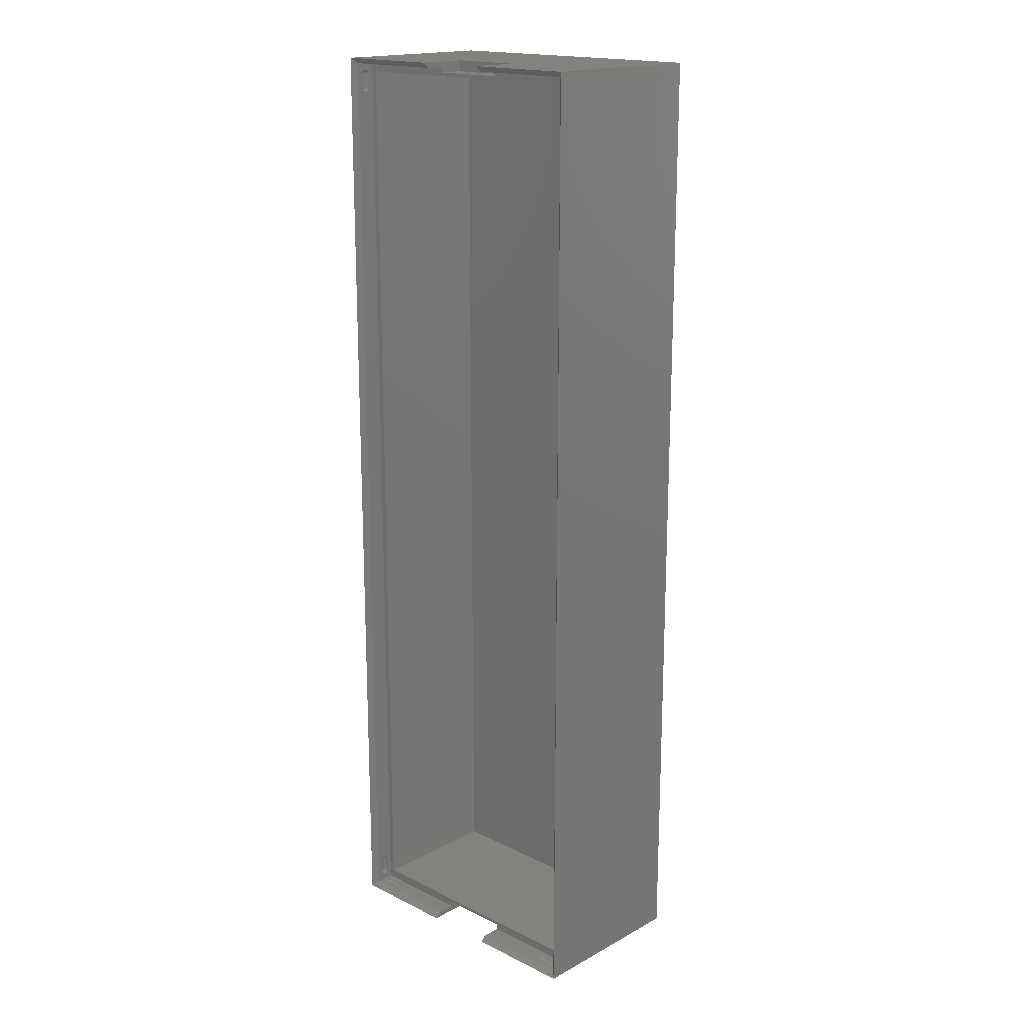
<metadata>
{"format":"stl","ext":"stl","renderer":"f3d","projection":"perspective","resolution":1024,"background":"white","views":[{"elev":17.7,"azim":43.8,"up":"+Y"}]}
</metadata>
<code>
# stl→obj: 432 verts, 860 faces
v 4.384 133.2 22.88
v 0.75 133.2 23.75
v 2.116 133.2 22.88
v 1.884 133.2 22.74
v 1.75 133.2 22.51
v 1.75 133.2 22.24
v 0.75 133.2 21
v 2.116 133.2 21.88
v 4.384 133.2 21.88
v 1.884 133.2 22.01
v 15.38 133.2 23.75
v 4.616 133.2 22.74
v 4.75 133.2 22.51
v 4.75 133.2 22.24
v 15.38 133.2 21
v 4.616 133.2 22.01
v 25.62 133.2 23.75
v 36.62 133.2 22.88
v 40.25 133.2 23.75
v 36.38 133.2 22.74
v 36.25 133.2 22.51
v 36.25 133.2 22.24
v 25.62 133.2 21
v 36.38 133.2 22.01
v 40.25 133.2 21
v 36.62 133.2 21.88
v 38.88 133.2 22.88
v 39.12 133.2 22.74
v 39.25 133.2 22.51
v 39.25 133.2 22.24
v 39.12 133.2 22.01
v 38.88 133.2 21.88
v 40.25 132.2 22.24
v 40.25 132.1 22.01
v 40.25 131.9 21.88
v 40.25 129.6 21.88
v 40.25 129.2 22.24
v 40.25 4.75 22.24
v 40.25 129.2 22.51
v 40.25 129.4 22.01
v 40.25 4.616 22.01
v 40.25 4.384 21.88
v 40.25 0.75 21
v 40.25 1.75 22.24
v 40.25 1.75 22.51
v 40.25 1.884 22.01
v 40.25 2.116 21.88
v 40.25 132.2 22.51
v 40.25 132.1 22.74
v 40.25 131.9 22.88
v 40.25 129.6 22.88
v 40.25 4.75 22.51
v 40.25 129.4 22.74
v 40.25 4.616 22.74
v 40.25 4.384 22.88
v 40.25 0.75 23.75
v 40.25 2.116 22.88
v 40.25 1.884 22.74
v 15.38 0.75 23.75
v 4.384 0.75 22.88
v 0.75 0.75 23.75
v 4.616 0.75 22.74
v 4.75 0.75 22.51
v 4.75 0.75 22.24
v 15.38 0.75 21
v 4.616 0.75 22.01
v 0.75 0.75 21
v 4.384 0.75 21.88
v 2.116 0.75 22.88
v 1.884 0.75 22.74
v 1.75 0.75 22.51
v 1.75 0.75 22.24
v 1.884 0.75 22.01
v 2.116 0.75 21.88
v 36.62 0.75 22.88
v 38.88 0.75 22.88
v 39.12 0.75 22.74
v 39.25 0.75 22.51
v 39.25 0.75 22.24
v 38.88 0.75 21.88
v 36.62 0.75 21.88
v 39.12 0.75 22.01
v 25.62 0.75 23.75
v 36.38 0.75 22.74
v 36.25 0.75 22.51
v 36.25 0.75 22.24
v 25.62 0.75 21
v 36.38 0.75 22.01
v 0.75 132.2 22.51
v 0.75 132.1 22.74
v 0.75 131.9 22.88
v 0.75 129.6 22.88
v 0.75 129.2 22.51
v 0.75 4.75 22.51
v 0.75 129.2 22.24
v 0.75 129.4 22.74
v 0.75 4.616 22.74
v 0.75 4.384 22.88
v 0.75 1.75 22.51
v 0.75 1.75 22.24
v 0.75 1.884 22.74
v 0.75 2.116 22.88
v 0.75 132.2 22.24
v 0.75 132.1 22.01
v 0.75 131.9 21.88
v 0.75 129.6 21.88
v 0.75 4.75 22.24
v 0.75 129.4 22.01
v 0.75 4.616 22.01
v 0.75 4.384 21.88
v 0.75 2.116 21.88
v 0.75 1.884 22.01
v 15.38 134 24.5
v 0 134 24.5
v 25.62 134 24.5
v 41 134 24.5
v 15.38 0 24.5
v 0 0 24.5
v 25.62 0 24.5
v 41 0 24.5
v 1.5 132 21
v 15.38 132.5 21
v 1.5 2 21
v 39.5 2 21
v 15.38 1.5 21
v 25.62 1.5 21
v 39.5 132 21
v 25.62 132.5 21
v 4.317 0.692 21.88
v 4.25 0.683 21.88
v 4.433 0.5915 22.01
v 4.567 0.6585 22.01
v 4.5 0.5335 22.24
v 4.433 0.5915 22.74
v 4.25 0.567 22.74
v 4.25 0.683 22.88
v 4.317 0.692 22.88
v 4.567 0.6585 22.74
v 4.366 0.7165 22.88
v 2.25 0.683 22.88
v 2.183 0.692 22.88
v 2.134 0.7165 22.88
v 4.25 0.567 22.01
v 2.25 0.5 22.24
v 4.25 0.5 22.24
v 2.25 0.567 22.01
v 4.5 0.5335 22.51
v 1.933 0.6585 22.74
v 2.25 0.683 21.88
v 2.067 0.5915 22.01
v 1.933 0.6585 22.01
v 1.817 0.625 22.24
v 2 0.5335 22.24
v 4.366 0.7165 21.88
v 4.683 0.625 22.24
v 2.25 0.5 22.51
v 4.25 0.5 22.51
v 1.817 0.625 22.51
v 2 0.5335 22.51
v 2.183 0.692 21.88
v 2.25 0.567 22.74
v 2.067 0.5915 22.74
v 4.683 0.625 22.51
v 2.134 0.7165 21.88
v 0.6585 4.567 22.74
v 0.625 4.683 22.51
v 0.567 2.25 22.01
v 0.5 2.25 22.24
v 0.5335 2 22.24
v 0.683 2.25 22.88
v 0.567 4.25 22.74
v 0.683 4.25 22.88
v 0.567 2.25 22.74
v 0.692 4.317 21.88
v 0.7165 4.366 21.88
v 0.683 4.25 21.88
v 0.683 2.25 21.88
v 0.692 2.183 21.88
v 0.7165 2.134 21.88
v 0.5915 4.433 22.01
v 0.567 4.25 22.01
v 0.5915 2.067 22.01
v 0.6585 1.933 22.01
v 0.625 1.817 22.24
v 0.5915 4.433 22.74
v 0.692 4.317 22.88
v 0.625 1.817 22.51
v 0.5335 4.5 22.51
v 0.625 4.683 22.24
v 0.6585 4.567 22.01
v 0.5 2.25 22.51
v 0.5 4.25 22.24
v 0.5 4.25 22.51
v 0.6585 1.933 22.74
v 0.7165 2.134 22.88
v 0.5335 4.5 22.24
v 0.5335 2 22.51
v 0.7165 4.366 22.88
v 0.5915 2.067 22.74
v 0.692 2.183 22.88
v 38.75 0.683 21.88
v 36.75 0.567 22.01
v 38.75 0.567 22.01
v 36.75 0.683 21.88
v 36.75 0.5 22.24
v 36.5 0.5335 22.51
v 36.75 0.5 22.51
v 36.5 0.5335 22.24
v 36.57 0.5915 22.01
v 36.68 0.692 21.88
v 36.43 0.6585 22.01
v 38.82 0.692 22.88
v 38.93 0.5915 22.74
v 38.75 0.683 22.88
v 39 0.5335 22.24
v 38.75 0.5 22.24
v 38.75 0.5 22.51
v 36.75 0.567 22.74
v 38.75 0.567 22.74
v 38.93 0.5915 22.01
v 36.75 0.683 22.88
v 39.07 0.6585 22.01
v 36.32 0.625 22.51
v 36.32 0.625 22.24
v 36.63 0.7165 21.88
v 36.63 0.7165 22.88
v 36.43 0.6585 22.74
v 39 0.5335 22.51
v 36.57 0.5915 22.74
v 38.87 0.7165 21.88
v 38.82 0.692 21.88
v 39.07 0.6585 22.74
v 39.18 0.625 22.24
v 39.18 0.625 22.51
v 38.87 0.7165 22.88
v 36.68 0.692 22.88
v 40.47 2 22.24
v 40.5 2.25 22.24
v 40.43 2.25 22.01
v 40.43 2.25 22.74
v 40.32 4.25 22.88
v 40.43 4.25 22.74
v 40.32 2.25 22.88
v 40.32 4.25 21.88
v 40.31 4.317 21.88
v 40.32 2.25 21.88
v 40.28 4.366 21.88
v 40.31 2.183 21.88
v 40.28 2.134 21.88
v 40.43 4.25 22.01
v 40.41 4.433 22.01
v 40.38 4.683 22.51
v 40.47 4.5 22.51
v 40.34 4.567 22.74
v 40.41 2.067 22.01
v 40.38 1.817 22.24
v 40.34 1.933 22.01
v 40.41 4.433 22.74
v 40.31 4.317 22.88
v 40.38 1.817 22.51
v 40.38 4.683 22.24
v 40.34 4.567 22.01
v 40.5 4.25 22.51
v 40.5 4.25 22.24
v 40.5 2.25 22.51
v 40.28 2.134 22.88
v 40.34 1.933 22.74
v 40.47 4.5 22.24
v 40.47 2 22.51
v 40.28 4.366 22.88
v 40.41 2.067 22.74
v 40.31 2.183 22.88
v 2.25 133.3 21.88
v 4.25 133.4 22.01
v 2.25 133.4 22.01
v 4.25 133.3 21.88
v 4.25 133.5 22.24
v 4.5 133.5 22.51
v 4.25 133.5 22.51
v 4.5 133.5 22.24
v 4.567 133.3 22.01
v 4.433 133.4 22.01
v 4.317 133.3 21.88
v 2.25 133.3 22.88
v 2.183 133.3 22.88
v 2.067 133.4 22.74
v 2.25 133.5 22.24
v 2 133.5 22.24
v 2.25 133.5 22.51
v 4.25 133.4 22.74
v 2.25 133.4 22.74
v 2.067 133.4 22.01
v 4.25 133.3 22.88
v 1.933 133.3 22.01
v 4.683 133.4 22.51
v 4.683 133.4 22.24
v 4.366 133.3 21.88
v 4.567 133.3 22.74
v 4.366 133.3 22.88
v 2 133.5 22.51
v 4.433 133.4 22.74
v 2.134 133.3 21.88
v 2.183 133.3 21.88
v 1.933 133.3 22.74
v 1.817 133.4 22.24
v 1.817 133.4 22.51
v 2.134 133.3 22.88
v 4.317 133.3 22.88
v 0.567 131.8 22.01
v 0.5335 132 22.24
v 0.5 131.8 22.24
v 0.683 129.8 22.88
v 0.567 131.8 22.74
v 0.683 131.8 22.88
v 0.567 129.8 22.74
v 0.692 131.8 21.88
v 0.7165 131.9 21.88
v 0.683 131.8 21.88
v 0.683 129.8 21.88
v 0.692 129.7 21.88
v 0.7165 129.6 21.88
v 0.5915 129.6 22.01
v 0.567 129.8 22.01
v 0.6585 129.4 22.74
v 0.625 129.3 22.51
v 0.5335 129.5 22.51
v 0.5915 131.9 22.01
v 0.6585 132.1 22.01
v 0.625 132.2 22.24
v 0.5915 129.6 22.74
v 0.692 129.7 22.88
v 0.625 132.2 22.51
v 0.625 129.3 22.24
v 0.6585 129.4 22.01
v 0.5 129.8 22.51
v 0.5 131.8 22.51
v 0.5 129.8 22.24
v 0.7165 131.9 22.88
v 0.6585 132.1 22.74
v 0.5335 129.5 22.24
v 0.5335 132 22.51
v 0.7165 129.6 22.88
v 0.692 131.8 22.88
v 0.5915 131.9 22.74
v 36.75 133.3 21.88
v 38.75 133.4 22.01
v 36.75 133.4 22.01
v 38.75 133.3 21.88
v 36.5 133.5 22.24
v 36.75 133.5 22.51
v 36.5 133.5 22.51
v 36.75 133.5 22.24
v 36.57 133.4 22.01
v 36.43 133.3 22.01
v 36.68 133.3 21.88
v 38.82 133.3 22.88
v 38.75 133.3 22.88
v 38.93 133.4 22.74
v 38.75 133.5 22.24
v 39 133.5 22.24
v 38.75 133.4 22.74
v 36.75 133.4 22.74
v 38.75 133.5 22.51
v 38.93 133.4 22.01
v 36.75 133.3 22.88
v 39.07 133.3 22.01
v 36.32 133.4 22.24
v 36.32 133.4 22.51
v 36.63 133.3 21.88
v 36.63 133.3 22.88
v 36.43 133.3 22.74
v 39 133.5 22.51
v 36.57 133.4 22.74
v 38.82 133.3 21.88
v 38.87 133.3 21.88
v 39.07 133.3 22.74
v 39.18 133.4 22.24
v 39.18 133.4 22.51
v 38.87 133.3 22.88
v 36.68 133.3 22.88
v 40.47 132 22.24
v 40.43 131.8 22.01
v 40.5 131.8 22.24
v 40.43 129.8 22.74
v 40.32 131.8 22.88
v 40.43 131.8 22.74
v 40.32 129.8 22.88
v 40.32 131.8 21.88
v 40.31 131.8 21.88
v 40.32 129.8 21.88
v 40.28 131.9 21.88
v 40.31 129.7 21.88
v 40.28 129.6 21.88
v 40.43 129.8 22.01
v 40.41 129.6 22.01
v 40.38 129.3 22.51
v 40.34 129.4 22.74
v 40.47 129.5 22.51
v 40.41 131.9 22.01
v 40.38 132.2 22.24
v 40.34 132.1 22.01
v 40.41 129.6 22.74
v 40.31 129.7 22.88
v 40.38 132.2 22.51
v 40.38 129.3 22.24
v 40.34 129.4 22.01
v 40.5 129.8 22.24
v 40.5 131.8 22.51
v 40.5 129.8 22.51
v 40.28 131.9 22.88
v 40.34 132.1 22.74
v 40.47 129.5 22.24
v 40.47 132 22.51
v 40.28 129.6 22.88
v 40.41 131.9 22.74
v 40.31 131.8 22.88
v 41 134 0
v 41 0 0
v 0 0 0
v 0 134 0
v 25.62 134 17.5
v 15.38 134 17.5
v 15.38 0 17.5
v 25.62 0 17.5
v 25.62 1.5 17.5
v 15.38 1.5 17.5
v 25.62 132.5 17.5
v 15.38 132.5 17.5
v 39.5 2 2
v 39.5 132 2
v 1.5 132 2
v 1.5 2 2
f 1 2 3
f 2 4 3
f 2 5 4
f 2 6 5
f 7 6 2
f 8 7 9
f 10 7 8
f 6 7 10
f 2 1 11
f 12 11 1
f 13 11 12
f 14 11 13
f 15 14 16
f 15 16 9
f 15 9 7
f 14 15 11
f 17 18 19
f 17 20 18
f 17 21 20
f 17 22 21
f 23 22 17
f 22 23 24
f 25 26 23
f 24 23 26
f 27 19 18
f 28 19 27
f 29 19 28
f 30 19 29
f 25 30 31
f 30 25 19
f 32 25 31
f 26 25 32
f 25 33 19
f 25 34 33
f 25 35 34
f 25 36 35
f 37 38 39
f 40 38 37
f 41 40 36
f 42 36 25
f 40 41 38
f 36 42 41
f 43 42 25
f 44 43 45
f 46 43 44
f 47 43 46
f 42 43 47
f 48 19 33
f 49 19 48
f 50 19 49
f 51 19 50
f 52 39 38
f 39 52 53
f 54 53 52
f 53 54 51
f 55 51 54
f 51 55 19
f 56 55 57
f 56 45 43
f 55 56 19
f 58 56 57
f 45 56 58
f 59 60 61
f 59 62 60
f 59 63 62
f 59 64 63
f 65 64 59
f 64 65 66
f 67 68 65
f 66 65 68
f 69 61 60
f 70 61 69
f 71 61 70
f 72 61 71
f 67 72 73
f 72 67 61
f 74 67 73
f 68 67 74
f 75 56 76
f 56 77 76
f 56 78 77
f 56 79 78
f 43 79 56
f 80 43 81
f 82 43 80
f 79 43 82
f 56 75 83
f 84 83 75
f 85 83 84
f 86 83 85
f 87 86 88
f 87 88 81
f 87 81 43
f 86 87 83
f 2 89 7
f 2 90 89
f 2 91 90
f 2 92 91
f 93 94 95
f 96 94 93
f 97 96 92
f 98 92 2
f 96 97 94
f 92 98 97
f 61 98 2
f 99 61 100
f 101 61 99
f 102 61 101
f 98 61 102
f 103 7 89
f 104 7 103
f 105 7 104
f 106 7 105
f 107 95 94
f 95 107 108
f 109 108 107
f 108 109 106
f 110 106 109
f 106 110 7
f 67 110 111
f 67 100 61
f 110 67 7
f 112 67 111
f 100 67 112
f 2 113 114
f 113 2 11
f 19 115 17
f 115 19 116
f 61 117 59
f 117 61 118
f 56 119 120
f 119 56 83
f 114 61 2
f 61 114 118
f 56 116 19
f 116 56 120
f 15 121 122
f 121 7 123
f 7 121 15
f 124 125 126
f 123 125 124
f 123 65 125
f 123 67 65
f 67 123 7
f 25 127 43
f 23 127 25
f 128 127 23
f 122 127 128
f 127 122 121
f 124 43 127
f 87 124 126
f 124 87 43
f 129 130 131
f 132 131 133
f 134 135 136
f 134 137 138
f 137 60 139
f 136 60 137
f 140 60 136
f 69 140 141
f 69 141 142
f 140 69 60
f 143 144 145
f 144 143 146
f 147 135 134
f 148 70 142
f 149 150 146
f 130 146 143
f 146 130 149
f 151 152 153
f 68 154 66
f 154 129 132
f 132 133 155
f 145 156 157
f 156 145 144
f 153 158 159
f 158 153 152
f 64 132 155
f 160 151 150
f 147 134 138
f 143 145 133
f 133 157 147
f 157 133 145
f 131 143 133
f 135 140 136
f 140 135 161
f 142 70 69
f 62 139 60
f 148 71 70
f 141 148 142
f 146 153 144
f 66 132 64
f 66 154 132
f 132 129 131
f 130 143 131
f 147 157 135
f 134 136 137
f 63 138 62
f 162 148 141
f 160 150 149
f 163 147 138
f 164 73 151
f 74 73 164
f 163 138 63
f 155 147 163
f 147 155 133
f 157 161 135
f 161 157 156
f 138 139 62
f 159 148 162
f 140 162 141
f 150 151 153
f 150 153 146
f 73 72 151
f 155 63 64
f 63 155 163
f 161 162 140
f 144 159 156
f 159 144 153
f 138 137 139
f 164 151 160
f 68 129 154
f 68 130 129
f 68 149 130
f 74 149 68
f 149 74 160
f 160 74 164
f 151 72 152
f 158 72 71
f 72 158 152
f 161 159 162
f 156 159 161
f 159 158 148
f 158 71 148
f 165 166 94
f 167 168 169
f 170 171 172
f 171 170 173
f 174 110 175
f 110 176 111
f 110 174 176
f 177 111 176
f 178 111 177
f 111 178 179
f 180 181 176
f 167 169 182
f 183 169 184
f 172 171 185
f 172 185 186
f 100 187 99
f 187 100 184
f 165 188 166
f 107 189 190
f 191 192 193
f 192 191 168
f 183 184 100
f 101 194 195
f 182 169 183
f 167 176 181
f 176 167 177
f 190 180 174
f 196 192 181
f 197 168 191
f 168 197 169
f 101 195 102
f 99 194 101
f 187 169 197
f 169 187 184
f 99 187 194
f 177 167 182
f 177 182 178
f 111 179 112
f 186 165 198
f 98 198 97
f 107 190 109
f 189 196 190
f 173 193 171
f 193 173 191
f 168 181 192
f 181 168 167
f 194 199 200
f 187 197 194
f 193 196 188
f 196 193 192
f 199 197 173
f 197 191 173
f 194 197 199
f 179 183 112
f 112 183 100
f 188 189 166
f 189 188 196
f 186 185 165
f 185 188 165
f 190 196 180
f 180 196 181
f 178 182 183
f 178 183 179
f 195 194 200
f 174 180 176
f 175 190 174
f 171 188 185
f 171 193 188
f 109 175 110
f 109 190 175
f 199 173 170
f 200 199 170
f 189 94 166
f 94 189 107
f 200 102 195
f 102 170 98
f 102 200 170
f 172 98 170
f 186 98 172
f 98 186 198
f 198 165 97
f 97 165 94
f 201 202 203
f 202 201 204
f 205 206 207
f 206 205 208
f 209 210 211
f 212 213 214
f 215 203 216
f 217 218 219
f 218 217 207
f 215 220 203
f 219 221 214
f 221 219 218
f 79 82 222
f 208 223 206
f 223 208 224
f 211 225 88
f 226 227 84
f 204 210 209
f 213 228 219
f 210 225 211
f 216 207 217
f 207 216 205
f 229 206 227
f 218 207 206
f 222 230 231
f 203 205 216
f 205 203 202
f 225 81 88
f 208 209 211
f 84 227 85
f 232 228 213
f 233 222 215
f 232 234 228
f 224 211 86
f 211 88 86
f 202 204 209
f 235 232 212
f 214 213 219
f 226 236 227
f 222 82 230
f 75 226 84
f 212 76 235
f 214 76 212
f 221 76 214
f 75 221 236
f 75 236 226
f 221 75 76
f 220 222 231
f 215 222 220
f 227 206 223
f 227 223 85
f 229 218 206
f 221 218 229
f 82 80 230
f 76 77 235
f 80 231 230
f 80 201 231
f 80 204 201
f 81 204 80
f 204 81 210
f 210 81 225
f 220 201 203
f 220 231 201
f 208 211 224
f 223 86 85
f 86 223 224
f 78 234 232
f 232 213 212
f 236 229 227
f 236 221 229
f 233 79 222
f 233 228 234
f 228 233 215
f 202 209 208
f 205 202 208
f 77 78 232
f 77 232 235
f 219 228 217
f 215 217 228
f 217 215 216
f 233 78 79
f 78 233 234
f 237 238 239
f 240 241 242
f 241 240 243
f 42 244 245
f 244 42 246
f 42 245 247
f 47 246 42
f 246 47 248
f 248 47 249
f 250 251 244
f 252 253 254
f 237 239 255
f 256 237 257
f 258 242 241
f 258 241 259
f 256 45 260
f 45 256 44
f 38 252 52
f 252 38 261
f 262 261 38
f 238 263 264
f 263 238 265
f 256 257 44
f 266 267 58
f 237 255 257
f 246 250 244
f 250 246 239
f 251 262 245
f 264 268 250
f 237 265 238
f 265 237 269
f 57 266 58
f 58 267 45
f 256 269 237
f 269 256 260
f 267 260 45
f 255 239 246
f 255 246 248
f 249 47 46
f 254 259 270
f 262 38 41
f 268 261 262
f 265 242 263
f 242 265 240
f 239 264 250
f 264 239 238
f 271 267 272
f 269 260 267
f 264 253 268
f 253 264 263
f 240 269 271
f 265 269 240
f 271 269 267
f 257 249 46
f 257 46 44
f 252 254 52
f 254 258 259
f 253 258 254
f 52 254 54
f 251 268 262
f 250 268 251
f 257 255 248
f 257 248 249
f 272 267 266
f 244 251 245
f 245 262 247
f 253 242 258
f 253 263 242
f 247 41 42
f 247 262 41
f 240 271 243
f 243 271 272
f 268 252 261
f 252 268 253
f 57 243 272
f 243 57 241
f 57 272 266
f 55 241 57
f 241 55 259
f 259 55 270
f 54 270 55
f 254 270 54
f 273 274 275
f 274 273 276
f 277 278 279
f 278 277 280
f 281 282 283
f 284 285 286
f 275 287 288
f 289 290 291
f 290 289 279
f 292 275 288
f 291 293 284
f 293 291 290
f 10 294 6
f 280 295 278
f 295 280 296
f 16 281 297
f 298 12 299
f 283 282 276
f 291 286 300
f 297 281 283
f 287 279 289
f 279 287 277
f 278 298 301
f 279 278 290
f 302 303 294
f 275 277 287
f 277 275 274
f 9 16 297
f 281 280 282
f 13 12 298
f 300 286 304
f 294 288 305
f 300 304 306
f 14 296 281
f 16 14 281
f 282 274 276
f 285 307 304
f 291 284 286
f 298 299 308
f 302 294 10
f 12 1 299
f 1 308 299
f 1 293 308
f 1 284 293
f 3 284 1
f 284 3 285
f 285 3 307
f 303 292 294
f 292 288 294
f 295 298 278
f 295 13 298
f 278 301 290
f 290 301 293
f 8 302 10
f 307 3 4
f 283 9 297
f 276 9 283
f 273 9 276
f 8 273 303
f 8 303 302
f 273 8 9
f 273 275 292
f 303 273 292
f 281 296 280
f 14 295 296
f 295 14 13
f 306 304 5
f 286 285 304
f 301 298 308
f 301 308 293
f 294 305 6
f 305 300 306
f 300 305 288
f 282 280 274
f 280 277 274
f 304 4 5
f 304 307 4
f 289 291 300
f 288 289 300
f 289 288 287
f 5 305 306
f 305 5 6
f 309 310 311
f 312 313 314
f 313 312 315
f 316 105 317
f 105 318 106
f 105 316 318
f 319 106 318
f 320 106 319
f 106 320 321
f 322 319 323
f 324 325 326
f 309 327 310
f 328 329 310
f 312 330 315
f 312 331 330
f 329 89 332
f 89 329 103
f 95 325 93
f 325 95 333
f 95 334 333
f 335 311 336
f 311 335 337
f 328 103 329
f 90 338 339
f 327 328 310
f 323 318 309
f 318 323 319
f 334 320 322
f 340 323 337
f 336 310 341
f 310 336 311
f 90 91 338
f 89 90 339
f 341 329 332
f 329 341 310
f 89 339 332
f 318 327 309
f 318 316 327
f 105 104 317
f 331 342 324
f 95 108 334
f 333 334 340
f 315 336 313
f 336 315 335
f 337 309 311
f 309 337 323
f 339 343 344
f 332 339 341
f 326 337 335
f 337 326 340
f 344 313 341
f 341 313 336
f 339 344 341
f 317 104 328
f 104 103 328
f 324 93 325
f 331 324 330
f 330 324 326
f 96 93 324
f 334 322 340
f 322 323 340
f 316 328 327
f 316 317 328
f 338 343 339
f 320 319 322
f 321 320 334
f 315 330 326
f 315 326 335
f 108 106 321
f 108 321 334
f 344 314 313
f 343 314 344
f 325 340 326
f 340 325 333
f 331 92 342
f 92 312 91
f 92 331 312
f 314 91 312
f 343 91 314
f 91 343 338
f 92 96 342
f 342 96 324
f 345 346 347
f 346 345 348
f 349 350 351
f 350 349 352
f 353 354 355
f 356 357 358
f 359 346 360
f 350 361 362
f 361 350 363
f 360 346 364
f 362 357 365
f 357 362 361
f 30 366 31
f 367 351 368
f 351 367 349
f 354 24 369
f 370 20 371
f 345 353 355
f 358 361 372
f 355 354 369
f 352 363 350
f 363 352 359
f 373 371 351
f 362 351 350
f 366 374 375
f 347 359 352
f 359 347 346
f 369 24 26
f 349 354 353
f 20 21 371
f 376 358 372
f 377 360 366
f 376 372 378
f 367 22 354
f 354 22 24
f 347 353 345
f 379 356 376
f 358 357 361
f 370 371 380
f 366 375 31
f 18 20 370
f 27 356 379
f 27 357 356
f 27 365 357
f 18 365 27
f 365 18 380
f 380 18 370
f 364 374 366
f 360 364 366
f 371 368 351
f 371 21 368
f 373 351 362
f 365 373 362
f 31 375 32
f 27 379 28
f 374 32 375
f 348 32 374
f 345 32 348
f 26 345 355
f 26 355 369
f 345 26 32
f 346 348 364
f 364 348 374
f 349 367 354
f 21 367 368
f 367 21 22
f 29 376 378
f 376 356 358
f 380 371 373
f 380 373 365
f 377 366 30
f 360 378 372
f 378 360 377
f 347 349 353
f 352 349 347
f 28 376 29
f 28 379 376
f 372 361 363
f 359 372 363
f 372 359 360
f 30 378 377
f 378 30 29
f 381 382 383
f 384 385 386
f 385 384 387
f 35 388 389
f 388 35 390
f 35 389 391
f 36 390 35
f 390 36 392
f 392 36 393
f 394 390 395
f 396 397 398
f 381 399 382
f 400 401 381
f 402 387 384
f 402 403 387
f 33 404 48
f 404 33 400
f 405 39 396
f 39 405 37
f 406 37 405
f 407 408 383
f 408 407 409
f 400 33 401
f 410 49 411
f 381 401 399
f 390 382 388
f 382 390 394
f 395 392 406
f 407 394 412
f 383 413 381
f 413 383 408
f 410 50 49
f 411 49 48
f 381 404 400
f 404 381 413
f 411 48 404
f 399 388 382
f 399 389 388
f 34 35 391
f 397 414 403
f 40 37 406
f 412 406 405
f 409 386 408
f 386 409 384
f 394 383 382
f 383 394 407
f 415 416 411
f 413 411 404
f 412 409 407
f 409 412 398
f 386 415 413
f 408 386 413
f 415 411 413
f 401 34 391
f 33 34 401
f 396 39 397
f 397 403 402
f 398 397 402
f 397 39 53
f 395 406 412
f 394 395 412
f 401 389 399
f 401 391 389
f 416 410 411
f 390 392 395
f 392 393 406
f 398 402 384
f 398 384 409
f 36 40 393
f 393 40 406
f 386 385 415
f 385 416 415
f 405 398 412
f 398 405 396
f 51 387 403
f 387 51 385
f 51 403 414
f 50 385 51
f 385 50 416
f 416 50 410
f 414 53 51
f 397 53 414
f 120 417 116
f 417 120 418
f 419 114 420
f 114 419 118
f 116 421 115
f 421 417 422
f 417 421 116
f 422 114 113
f 420 422 417
f 422 420 114
f 118 423 117
f 423 419 424
f 419 423 118
f 424 120 119
f 418 424 419
f 424 418 120
f 419 417 418
f 417 419 420
f 425 87 126
f 424 87 425
f 119 87 424
f 87 119 83
f 426 424 425
f 424 426 423
f 59 117 65
f 65 426 125
f 423 65 117
f 65 423 426
f 426 126 125
f 126 426 425
f 421 23 115
f 427 23 421
f 23 427 128
f 115 23 17
f 422 427 421
f 427 422 428
f 15 113 11
f 113 15 422
f 428 15 122
f 15 428 422
f 427 122 128
f 122 427 428
f 429 127 430
f 127 429 124
f 431 429 430
f 429 431 432
f 123 431 121
f 431 123 432
f 431 127 121
f 127 431 430
f 429 123 124
f 123 429 432

</code>
